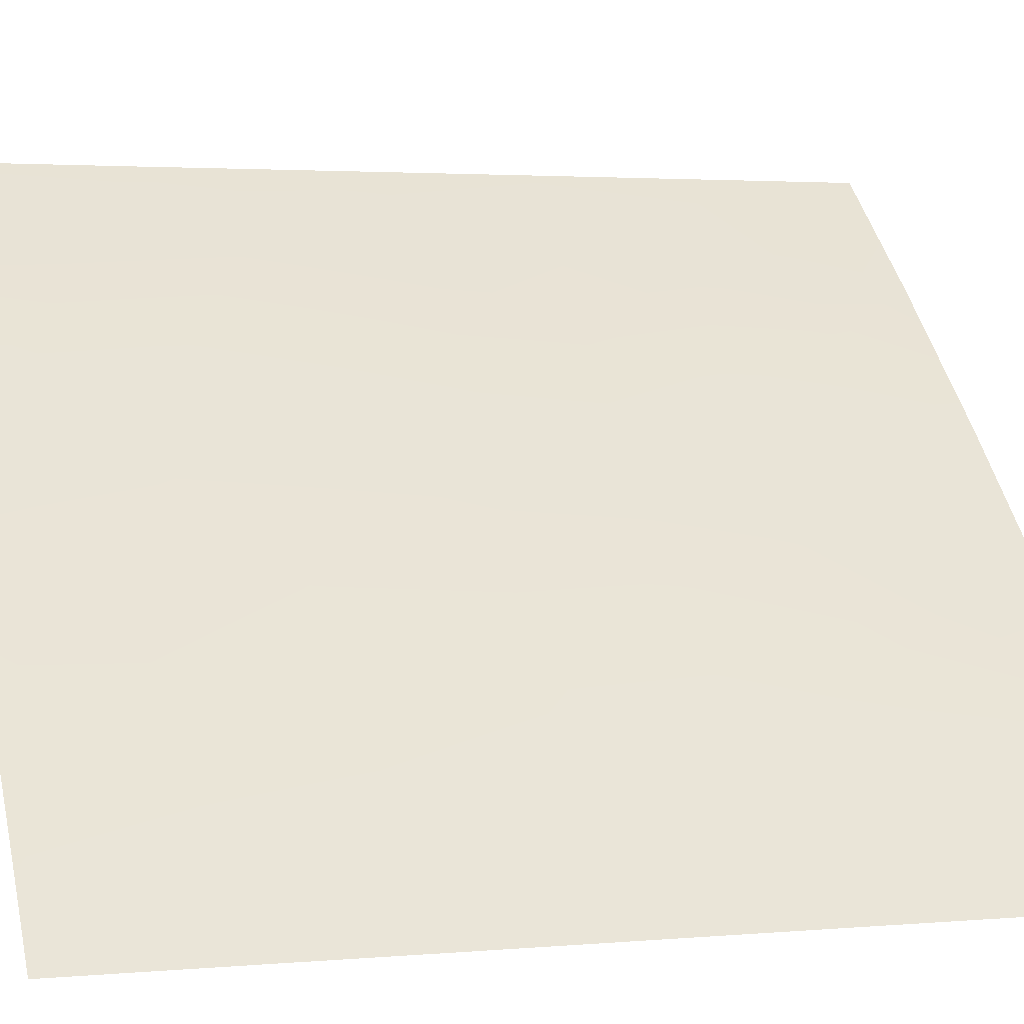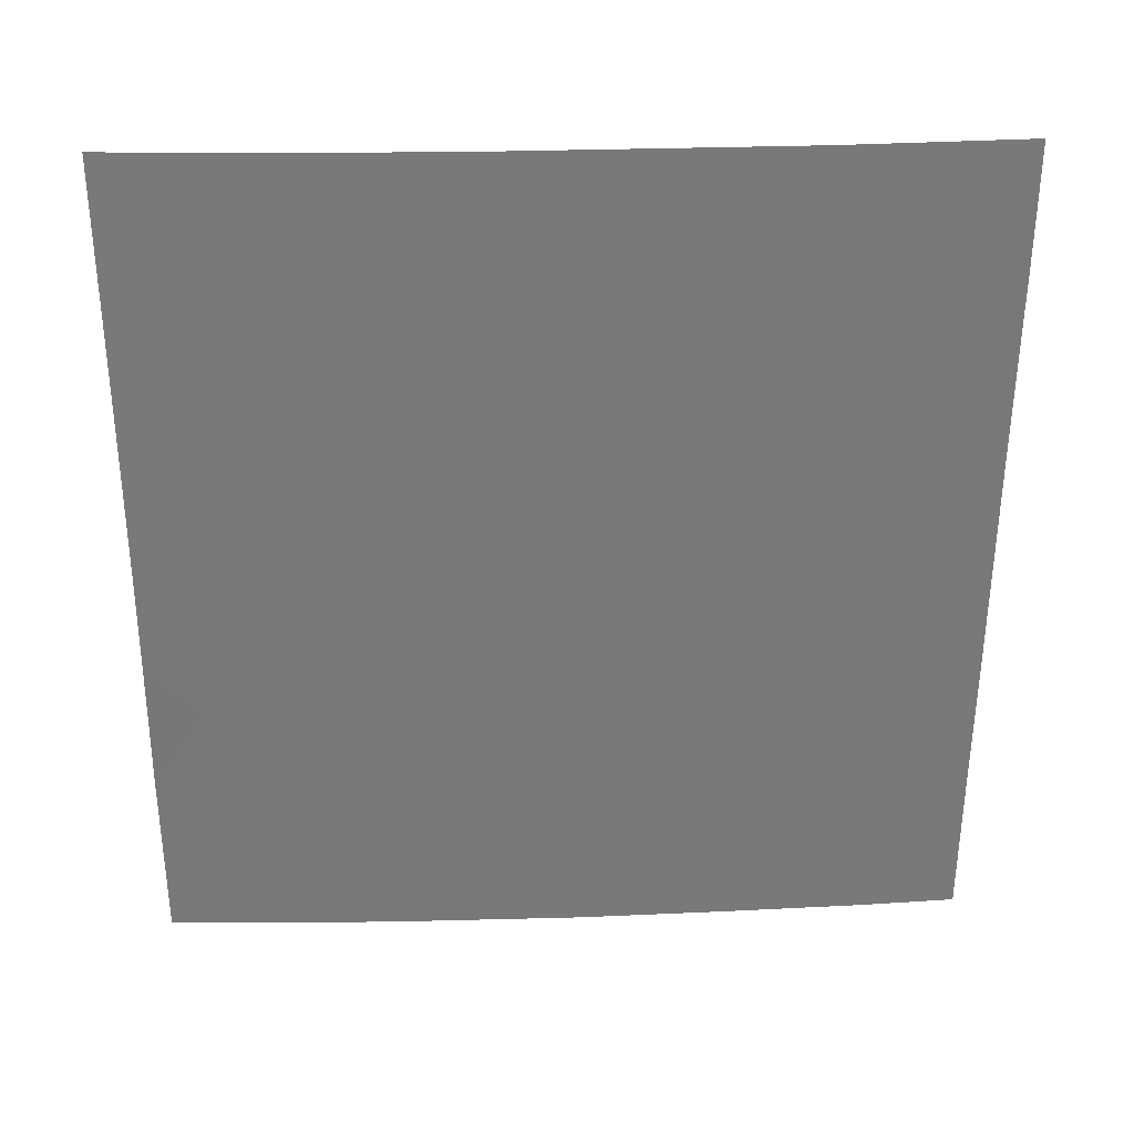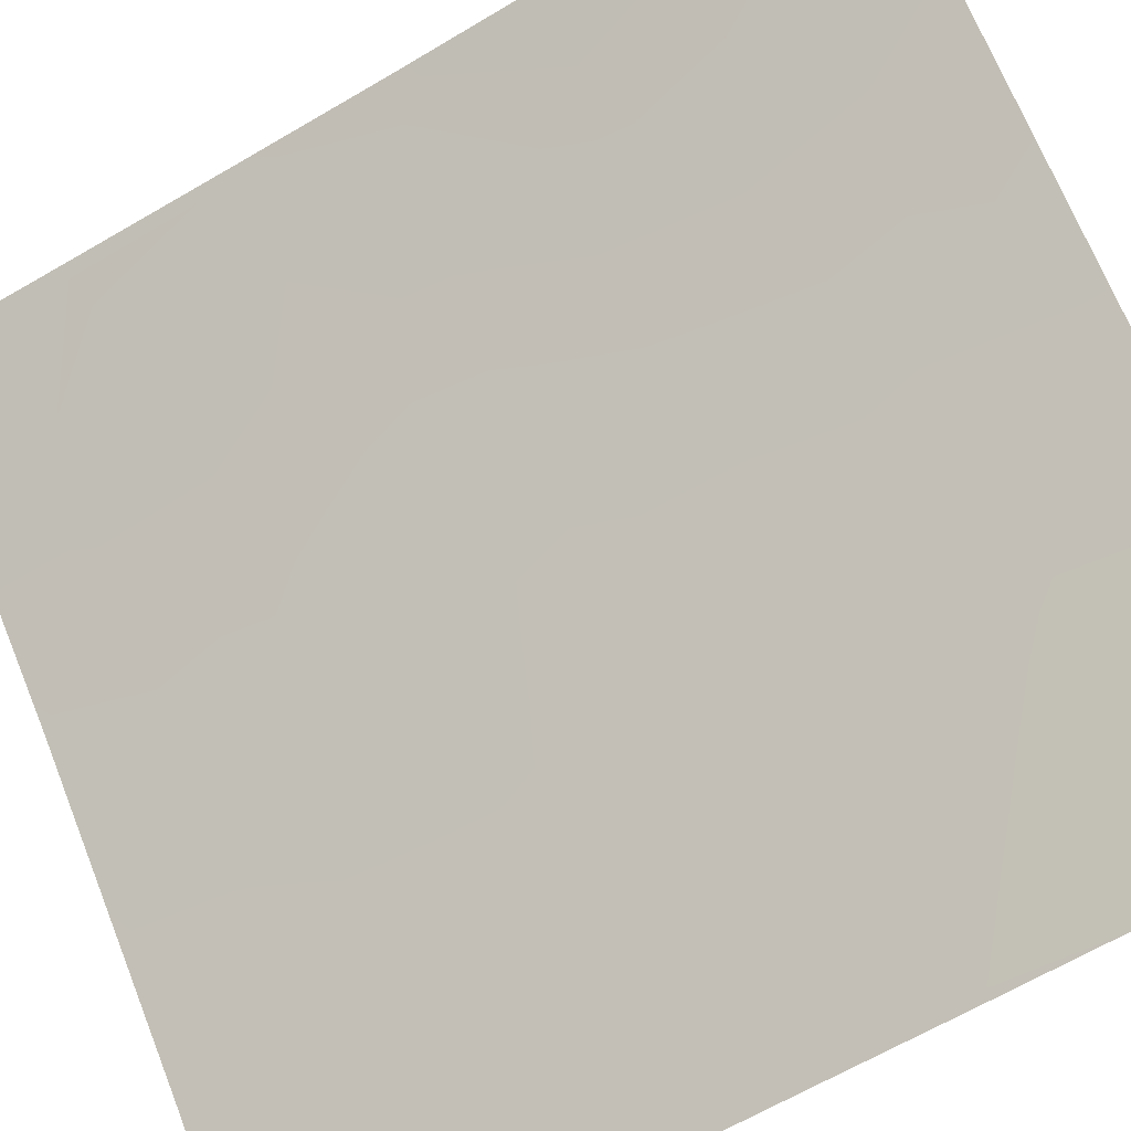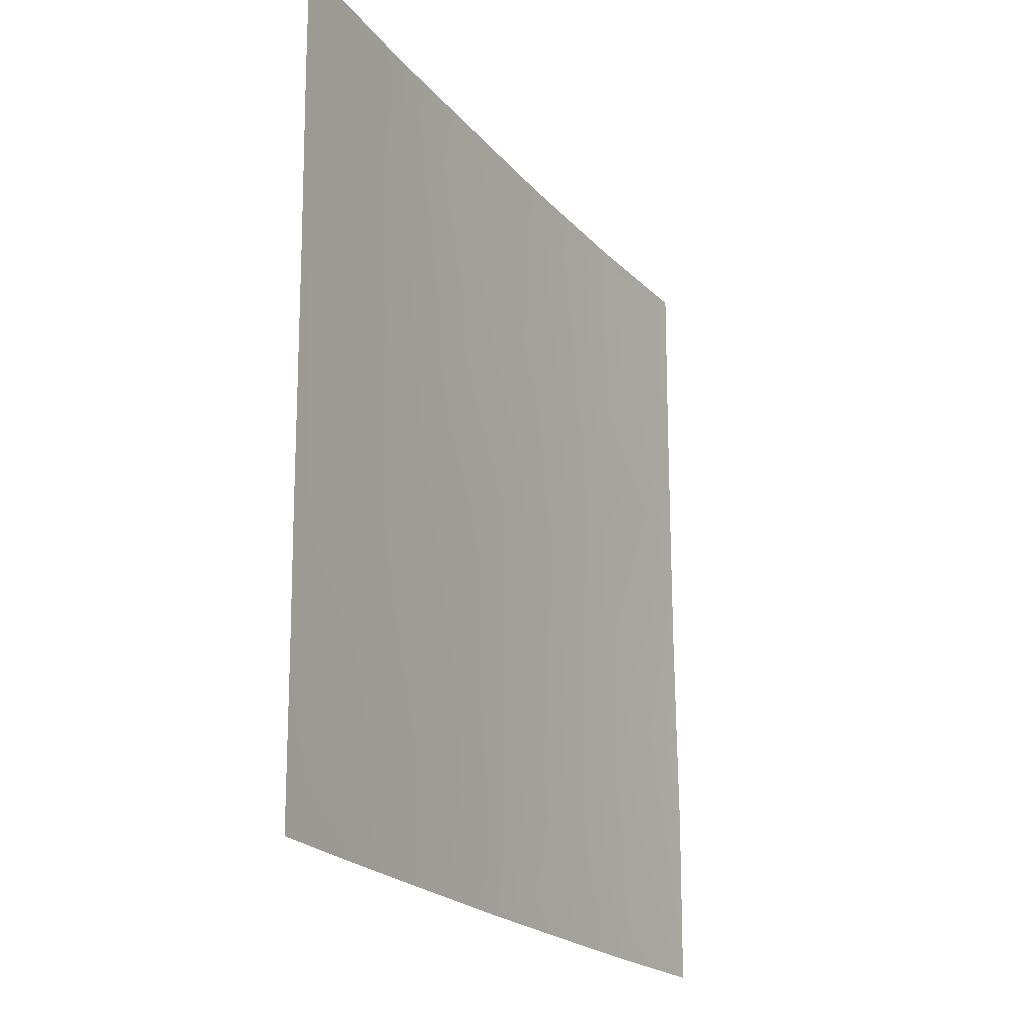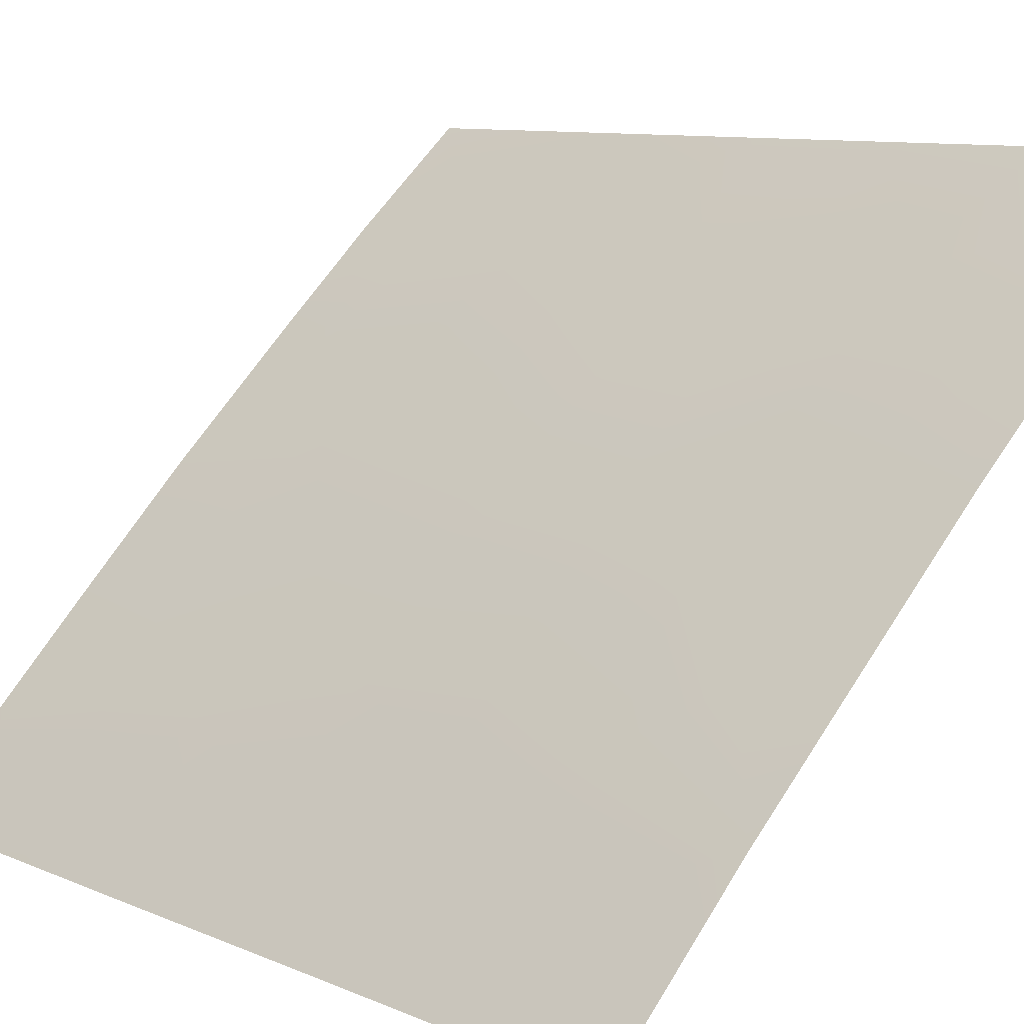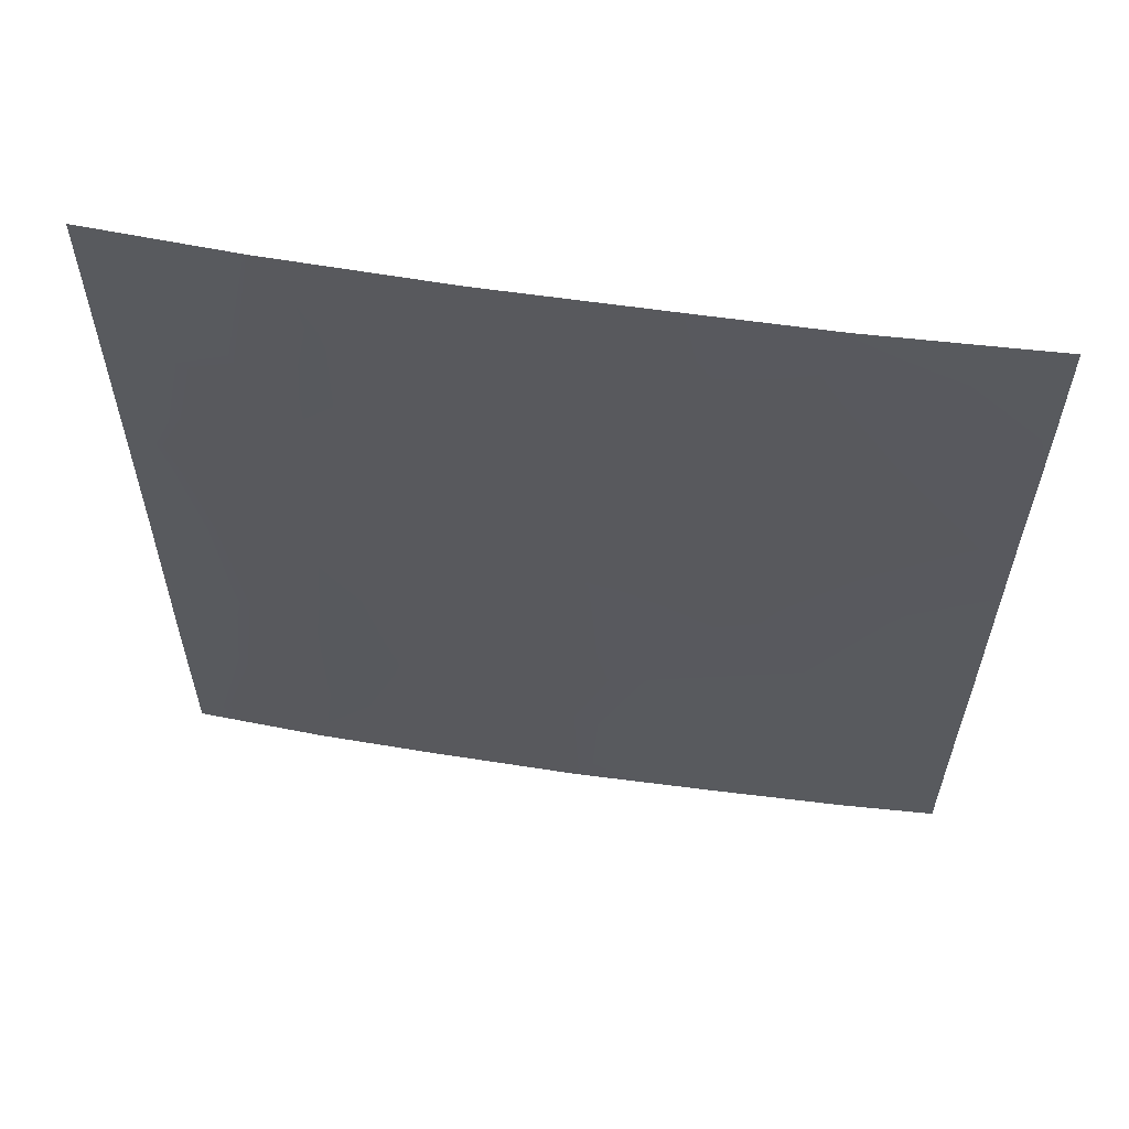
<metadata>
{"format":"obj","ext":"obj","renderer":"f3d","projection":"perspective","resolution":1024,"background":"white","views":[{"elev":2.6,"azim":71.6,"up":"+Z"},{"elev":32.4,"azim":41.6,"up":"+Y"},{"elev":-62.4,"azim":-59.0,"up":"+Z"},{"elev":-21.2,"azim":162.1,"up":"+Y"},{"elev":9.0,"azim":138.7,"up":"+Z"},{"elev":58.7,"azim":52.9,"up":"+Y"}]}
</metadata>
<code>
v 42.94 38 33.15
v 44.35 38 31.7
v 41.44 38 34.66
v 40.03 47.08 36.03
v 38.48 38 37.46
v 45.39 50 30.72
v 44.78 50 31.35
v 45.34 45.76 30.72
v 39.14 45.54 36.86
v 45.29 40.31 30.72
v 45.38 48.34 30.72
v 43.63 50 32.56
v 37.02 40.57 38.72
v 45.27 38 30.72
v 37.03 47.91 38.72
v 37.04 38 38.72
v 37.02 50 38.72
v 40.08 43.99 35.99
v 42.05 39.52 34.05
v 43.8 41.76 32.28
v 43.26 39.75 32.82
v 40.51 50 35.6
v 41.04 48.6 35.08
v 41.59 47.14 34.54
v 39.41 40.78 36.61
v 37.03 41.86 38.72
v 38.09 41.8 37.82
v 42.33 45.59 33.81
v 38.45 47.27 37.49
v 42.36 50 33.8
v 39.44 42.57 36.58
v 39.75 38 36.27
v 39.7 38.99 36.32
v 37.04 45.67 38.72
v 38.09 48.82 37.8
v 38.65 50 37.31
v 39.43 48.69 36.61
v 45.31 42.1 30.72
v 37.04 43.64 38.72
v 45.33 43.72 30.72
v 41.57 43.76 34.55
v 42.13 41.54 33.97
v 44.51 39.96 31.53
v 44.45 43.73 31.63
v 42.45 48.69 33.71
v 43.8 45.71 32.32
v 38.24 39.59 37.66
v 43.04 43.66 33.07
v 38.53 43.92 37.43
v 40.76 45.48 35.34
v 44.35 47.86 31.79
v 40.63 42.19 35.47
v 40.87 40.18 35.22
v 43.11 47.66 33.06
f 6 11 7
f 13 26 27
f 39 34 49
f 19 42 21
f 29 35 37
f 42 41 48
f 20 48 44
f 23 4 37
f 28 24 54
f 1 21 2
f 22 30 23
f 23 30 45
f 3 32 33
f 29 4 9
f 25 27 31
f 47 13 27
f 49 27 39
f 2 43 14
f 23 24 4
f 42 48 20
f 30 12 45
f 32 5 33
f 34 15 29
f 43 10 14
f 33 25 53
f 47 5 16
f 15 17 35
f 35 17 36
f 36 22 37
f 43 20 38
f 38 10 43
f 28 48 41
f 8 40 44
f 40 38 44
f 1 3 19
f 18 41 52
f 24 50 4
f 1 19 21
f 21 42 20
f 29 15 35
f 37 35 36
f 53 25 52
f 43 21 20
f 48 46 44
f 9 18 49
f 44 46 8
f 48 28 46
f 28 54 46
f 47 16 13
f 19 3 53
f 22 23 37
f 37 4 29
f 45 24 23
f 2 21 43
f 54 24 45
f 27 26 39
f 50 41 18
f 28 50 24
f 47 25 33
f 50 28 41
f 47 27 25
f 33 5 47
f 18 31 49
f 33 53 3
f 44 38 20
f 31 27 49
f 4 50 9
f 50 18 9
f 46 51 8
f 54 51 46
f 52 41 42
f 19 53 42
f 51 11 8
f 52 25 31
f 18 52 31
f 53 52 42
f 54 12 51
f 54 45 12
f 7 11 51
f 7 51 12
f 34 29 9
f 34 9 49

</code>
